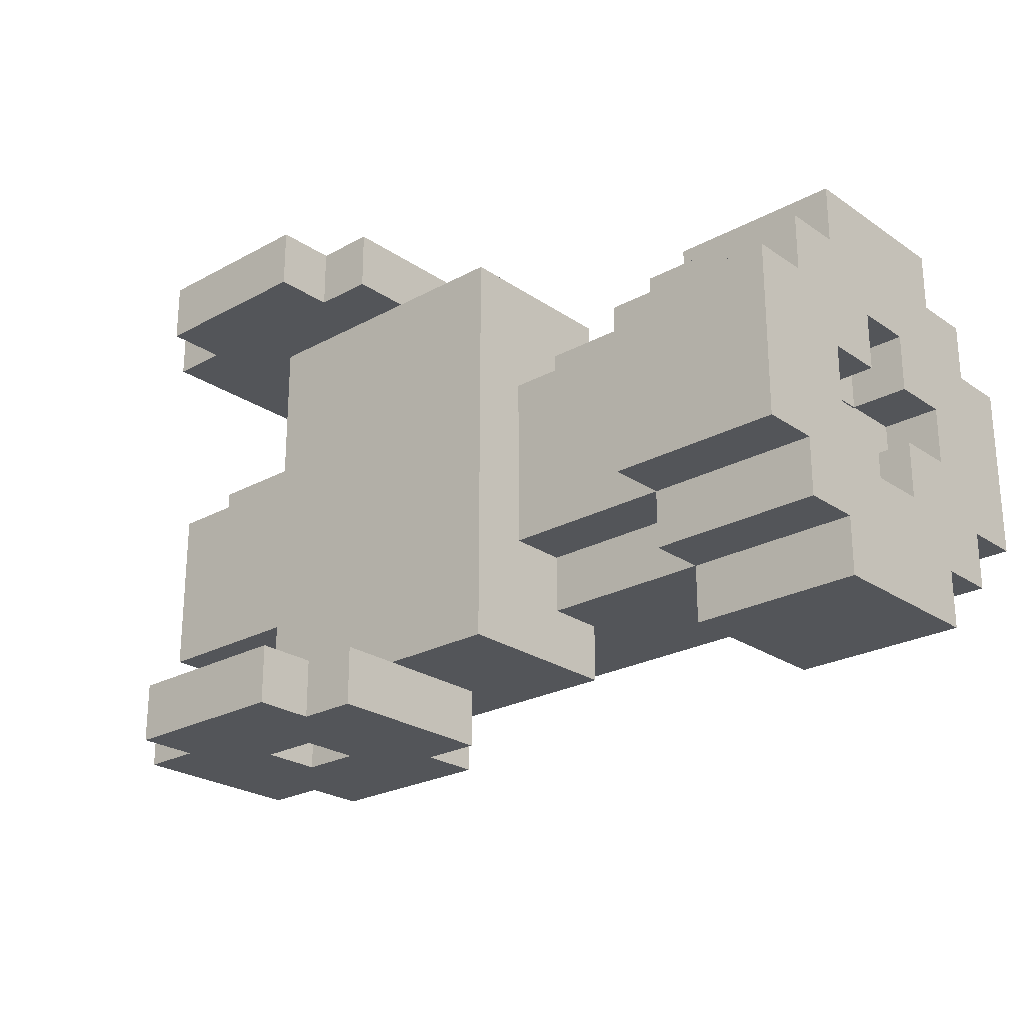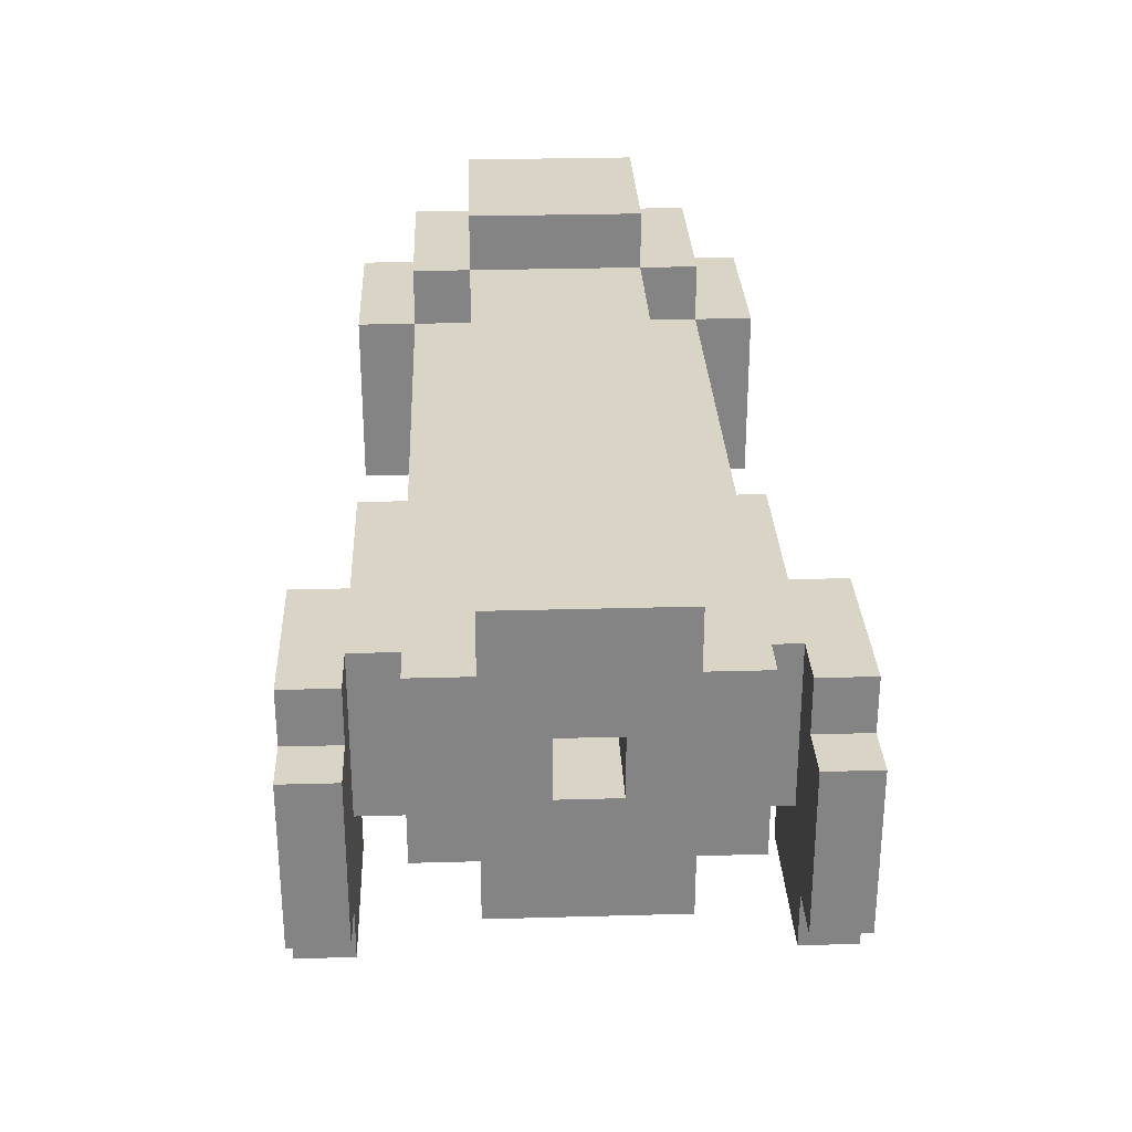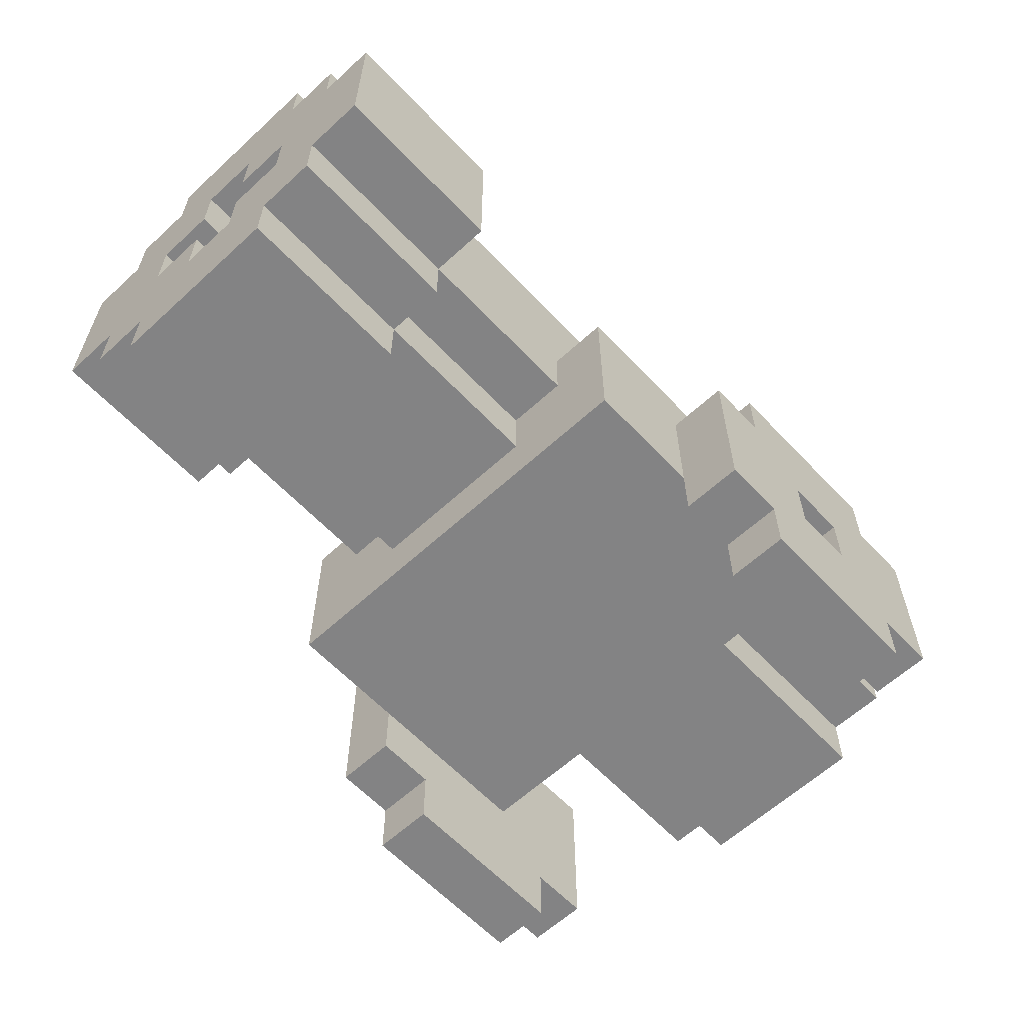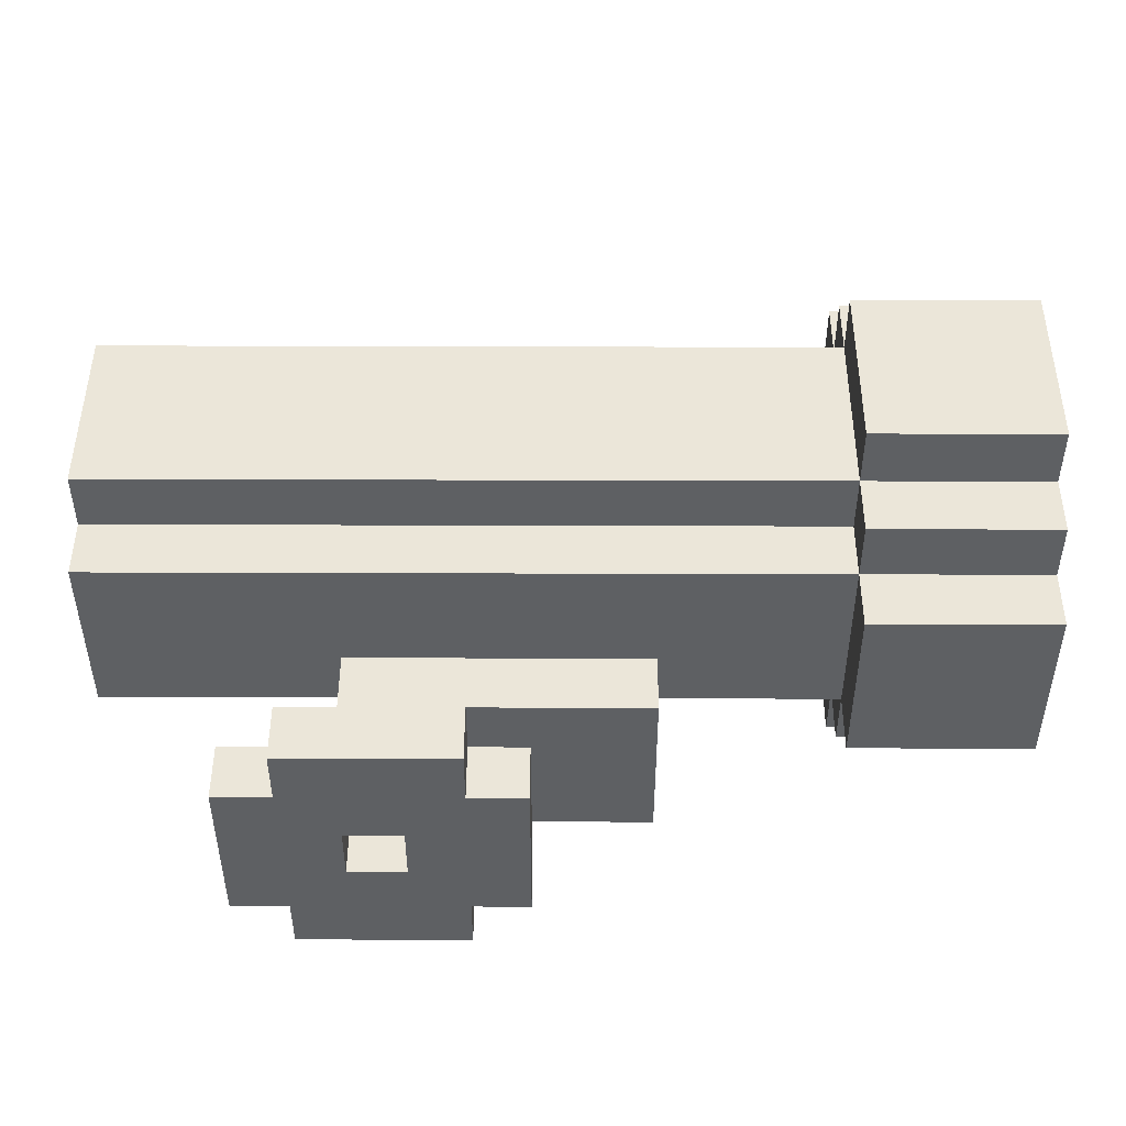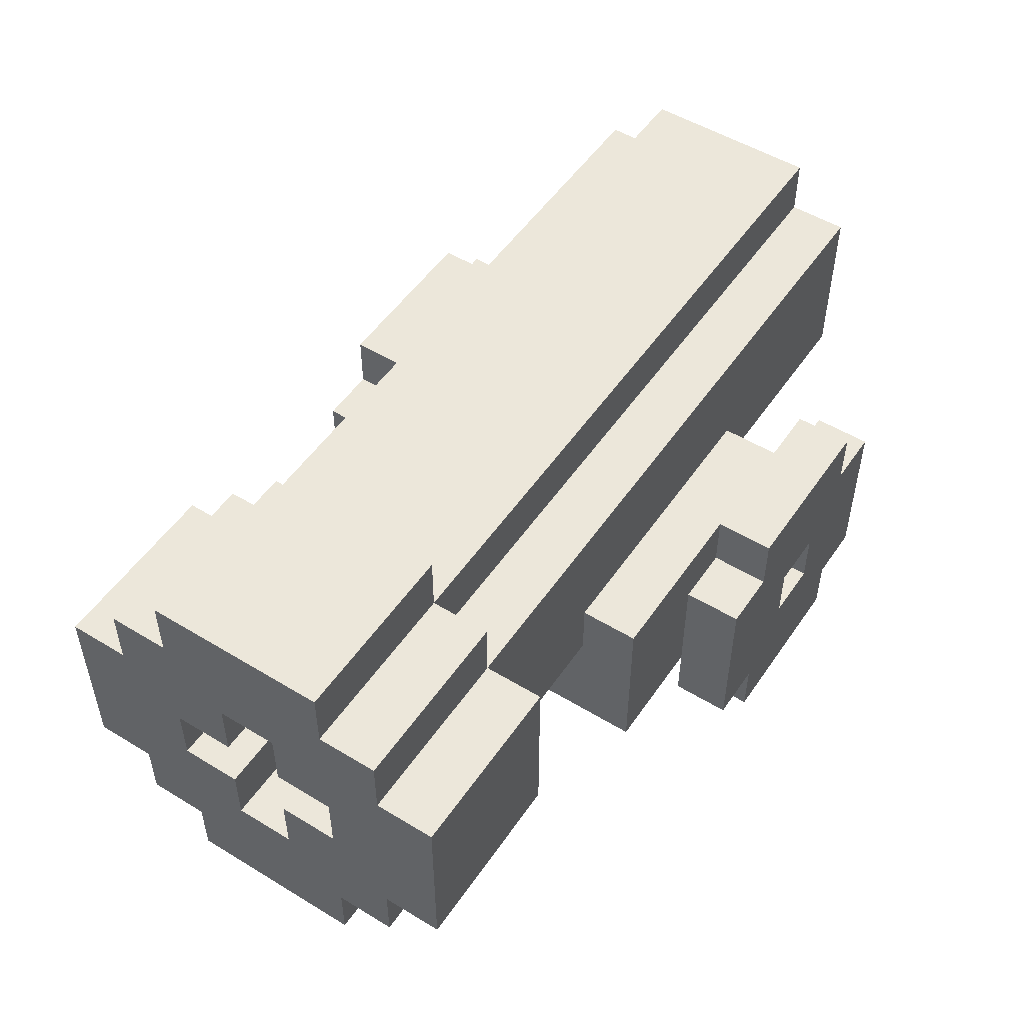
<metadata>
{"format":"obj","ext":"obj","renderer":"f3d","projection":"perspective","resolution":1024,"background":"white","views":[{"elev":-24.4,"azim":41.9,"up":"+Z"},{"elev":28.9,"azim":-92.4,"up":"+Y"},{"elev":-61.2,"azim":133.1,"up":"+Y"},{"elev":47.6,"azim":0.2,"up":"+Y"},{"elev":51.7,"azim":123.4,"up":"+Y"}]}
</metadata>
<code>
v 17 46 -16
v 17 46 -19
v 17 47 -15
v 17 47 -16
v 17 47 -19
v 17 47 -20
v 17 48 -17
v 17 48 -18
v 17 49 -17
v 17 49 -18
v 17 50 -15
v 17 50 -16
v 17 50 -19
v 17 50 -20
v 17 51 -16
v 17 51 -19
v 19 44 -13
v 19 44 -14
v 19 44 -21
v 19 44 -22
v 19 47 -13
v 19 47 -14
v 19 47 -21
v 19 47 -22
v 20 43 -13
v 20 43 -14
v 20 43 -21
v 20 43 -22
v 20 44 -13
v 20 44 -14
v 20 44 -21
v 20 44 -22
v 20 47 -13
v 20 47 -14
v 20 47 -21
v 20 47 -22
v 20 48 -13
v 20 48 -14
v 20 48 -21
v 20 48 -22
v 21 45 -14
v 21 45 -21
v 21 46 -16
v 21 46 -19
v 21 47 -15
v 21 47 -16
v 21 47 -19
v 21 47 -20
v 21 48 -14
v 21 48 -15
v 21 48 -20
v 21 48 -21
v 22 45 -13
v 22 45 -14
v 22 45 -21
v 22 45 -22
v 22 46 -13
v 22 46 -14
v 22 46 -21
v 22 46 -22
v 29 45 -16
v 29 45 -19
v 29 46 -15
v 29 46 -16
v 29 46 -19
v 29 46 -20
v 29 47 -14
v 29 47 -15
v 29 47 -16
v 29 47 -19
v 29 47 -20
v 29 47 -21
v 29 50 -14
v 29 50 -15
v 29 50 -16
v 29 50 -19
v 29 50 -20
v 29 50 -21
v 29 51 -15
v 29 51 -16
v 29 51 -19
v 29 51 -20
v 29 52 -16
v 29 52 -19
v 21 45 -13
v 21 45 -14
v 21 45 -21
v 21 45 -22
v 21 46 -13
v 21 46 -14
v 21 46 -21
v 21 46 -22
v 23 43 -13
v 23 43 -14
v 23 43 -21
v 23 43 -22
v 23 44 -13
v 23 44 -14
v 23 44 -21
v 23 44 -22
v 23 47 -13
v 23 47 -14
v 23 47 -21
v 23 47 -22
v 23 48 -13
v 23 48 -14
v 23 48 -21
v 23 48 -22
v 24 44 -13
v 24 44 -14
v 24 44 -21
v 24 44 -22
v 24 45 -14
v 24 45 -21
v 24 47 -13
v 24 47 -14
v 24 47 -21
v 24 47 -22
v 26 45 -14
v 26 45 -21
v 26 46 -16
v 26 46 -19
v 26 47 -15
v 26 47 -16
v 26 47 -19
v 26 47 -20
v 26 48 -14
v 26 48 -15
v 26 48 -20
v 26 48 -21
v 31 47 -17
v 31 47 -18
v 31 48 -16
v 31 48 -17
v 31 48 -18
v 31 48 -19
v 31 49 -16
v 31 49 -17
v 31 49 -18
v 31 49 -19
v 31 50 -17
v 31 50 -18
v 32 45 -16
v 32 45 -19
v 32 46 -15
v 32 46 -16
v 32 46 -19
v 32 46 -20
v 32 47 -14
v 32 47 -15
v 32 47 -17
v 32 47 -18
v 32 47 -20
v 32 47 -21
v 32 48 -16
v 32 48 -17
v 32 48 -18
v 32 48 -19
v 32 49 -16
v 32 49 -17
v 32 49 -18
v 32 49 -19
v 32 50 -14
v 32 50 -15
v 32 50 -17
v 32 50 -18
v 32 50 -20
v 32 50 -21
v 32 51 -15
v 32 51 -16
v 32 51 -19
v 32 51 -20
v 32 52 -16
v 32 52 -19
v 19 44 -13
v 19 47 -13
v 20 43 -13
v 20 44 -13
v 20 47 -13
v 20 48 -13
v 21 45 -13
v 21 46 -13
v 22 45 -13
v 22 46 -13
v 23 43 -13
v 23 44 -13
v 23 47 -13
v 23 48 -13
v 24 44 -13
v 24 47 -13
v 21 45 -14
v 21 46 -14
v 22 45 -14
v 22 46 -14
v 23 47 -14
v 23 48 -14
v 24 45 -14
v 24 47 -14
v 26 45 -14
v 26 48 -14
v 29 47 -14
v 29 50 -14
v 32 47 -14
v 32 50 -14
v 17 47 -15
v 17 50 -15
v 21 47 -15
v 21 48 -15
v 26 47 -15
v 26 48 -15
v 29 46 -15
v 29 47 -15
v 29 50 -15
v 29 51 -15
v 32 46 -15
v 32 47 -15
v 32 50 -15
v 32 51 -15
v 17 46 -16
v 17 47 -16
v 17 50 -16
v 17 51 -16
v 21 46 -16
v 21 47 -16
v 26 46 -16
v 26 47 -16
v 29 45 -16
v 29 46 -16
v 29 47 -16
v 29 50 -16
v 29 51 -16
v 29 52 -16
v 32 45 -16
v 32 46 -16
v 32 51 -16
v 32 52 -16
v 17 48 -18
v 17 49 -18
v 31 47 -18
v 31 48 -18
v 31 49 -18
v 31 50 -18
v 32 47 -18
v 32 48 -18
v 32 49 -18
v 32 50 -18
v 31 48 -19
v 31 49 -19
v 32 48 -19
v 32 49 -19
v 19 44 -21
v 19 47 -21
v 20 43 -21
v 20 44 -21
v 20 47 -21
v 20 48 -21
v 21 45 -21
v 21 48 -21
v 23 43 -21
v 23 44 -21
v 24 44 -21
v 24 45 -21
v 19 44 -14
v 19 47 -14
v 20 43 -14
v 20 44 -14
v 20 47 -14
v 20 48 -14
v 21 45 -14
v 21 48 -14
v 23 43 -14
v 23 44 -14
v 24 44 -14
v 24 45 -14
v 31 48 -16
v 31 49 -16
v 32 48 -16
v 32 49 -16
v 17 48 -17
v 17 49 -17
v 31 47 -17
v 31 48 -17
v 31 49 -17
v 31 50 -17
v 32 47 -17
v 32 48 -17
v 32 49 -17
v 32 50 -17
v 17 46 -19
v 17 47 -19
v 17 50 -19
v 17 51 -19
v 21 46 -19
v 21 47 -19
v 26 46 -19
v 26 47 -19
v 29 45 -19
v 29 46 -19
v 29 47 -19
v 29 50 -19
v 29 51 -19
v 29 52 -19
v 32 45 -19
v 32 46 -19
v 32 51 -19
v 32 52 -19
v 17 47 -20
v 17 50 -20
v 21 47 -20
v 21 48 -20
v 26 47 -20
v 26 48 -20
v 29 46 -20
v 29 47 -20
v 29 50 -20
v 29 51 -20
v 32 46 -20
v 32 47 -20
v 32 50 -20
v 32 51 -20
v 21 45 -21
v 21 46 -21
v 22 45 -21
v 22 46 -21
v 23 47 -21
v 23 48 -21
v 24 45 -21
v 24 47 -21
v 26 45 -21
v 26 48 -21
v 29 47 -21
v 29 50 -21
v 32 47 -21
v 32 50 -21
v 19 44 -22
v 19 47 -22
v 20 43 -22
v 20 44 -22
v 20 47 -22
v 20 48 -22
v 21 45 -22
v 21 46 -22
v 22 45 -22
v 22 46 -22
v 23 43 -22
v 23 44 -22
v 23 47 -22
v 23 48 -22
v 24 44 -22
v 24 47 -22
v 20 43 -13
v 23 43 -13
v 20 43 -14
v 23 43 -14
v 20 43 -21
v 23 43 -21
v 20 43 -22
v 23 43 -22
v 19 44 -13
v 20 44 -13
v 23 44 -13
v 24 44 -13
v 19 44 -14
v 20 44 -14
v 23 44 -14
v 24 44 -14
v 19 44 -21
v 20 44 -21
v 23 44 -21
v 24 44 -21
v 19 44 -22
v 20 44 -22
v 23 44 -22
v 24 44 -22
v 21 45 -14
v 24 45 -14
v 26 45 -14
v 29 45 -16
v 32 45 -16
v 29 45 -19
v 32 45 -19
v 21 45 -21
v 24 45 -21
v 26 45 -21
v 21 46 -13
v 22 46 -13
v 21 46 -14
v 22 46 -14
v 29 46 -15
v 32 46 -15
v 17 46 -16
v 21 46 -16
v 26 46 -16
v 29 46 -16
v 32 46 -16
v 17 46 -19
v 21 46 -19
v 26 46 -19
v 29 46 -19
v 32 46 -19
v 29 46 -20
v 32 46 -20
v 21 46 -21
v 22 46 -21
v 21 46 -22
v 22 46 -22
v 29 47 -14
v 32 47 -14
v 17 47 -15
v 21 47 -15
v 26 47 -15
v 29 47 -15
v 32 47 -15
v 17 47 -16
v 21 47 -16
v 26 47 -16
v 29 47 -16
v 17 47 -19
v 21 47 -19
v 26 47 -19
v 29 47 -19
v 17 47 -20
v 21 47 -20
v 26 47 -20
v 29 47 -20
v 32 47 -20
v 29 47 -21
v 32 47 -21
v 31 49 -16
v 32 49 -16
v 17 49 -17
v 31 49 -17
v 32 49 -17
v 17 49 -18
v 31 49 -18
v 32 49 -18
v 31 49 -19
v 32 49 -19
v 31 50 -17
v 32 50 -17
v 31 50 -18
v 32 50 -18
v 21 45 -13
v 22 45 -13
v 21 45 -14
v 22 45 -14
v 21 45 -21
v 22 45 -21
v 21 45 -22
v 22 45 -22
v 19 47 -13
v 20 47 -13
v 23 47 -13
v 24 47 -13
v 19 47 -14
v 20 47 -14
v 23 47 -14
v 24 47 -14
v 31 47 -17
v 32 47 -17
v 31 47 -18
v 32 47 -18
v 19 47 -21
v 20 47 -21
v 23 47 -21
v 24 47 -21
v 19 47 -22
v 20 47 -22
v 23 47 -22
v 24 47 -22
v 20 48 -13
v 23 48 -13
v 20 48 -14
v 21 48 -14
v 23 48 -14
v 26 48 -14
v 21 48 -15
v 26 48 -15
v 31 48 -16
v 32 48 -16
v 17 48 -17
v 31 48 -17
v 32 48 -17
v 17 48 -18
v 31 48 -18
v 32 48 -18
v 31 48 -19
v 32 48 -19
v 21 48 -20
v 26 48 -20
v 20 48 -21
v 21 48 -21
v 23 48 -21
v 26 48 -21
v 20 48 -22
v 23 48 -22
v 29 50 -14
v 32 50 -14
v 17 50 -15
v 29 50 -15
v 32 50 -15
v 17 50 -16
v 29 50 -16
v 17 50 -19
v 29 50 -19
v 17 50 -20
v 29 50 -20
v 32 50 -20
v 29 50 -21
v 32 50 -21
v 29 51 -15
v 32 51 -15
v 17 51 -16
v 29 51 -16
v 32 51 -16
v 17 51 -19
v 29 51 -19
v 32 51 -19
v 29 51 -20
v 32 51 -20
v 29 52 -16
v 32 52 -16
v 29 52 -19
v 32 52 -19
f 4 2 1
f 5 2 4
f 7 4 3
f 7 6 5
f 7 5 4
f 8 6 7
f 9 7 3
f 10 6 8
f 11 9 3
f 11 10 9
f 12 10 11
f 13 6 10
f 13 10 12
f 14 6 13
f 15 13 12
f 16 13 15
f 21 18 17
f 22 18 21
f 23 20 19
f 24 20 23
f 29 26 25
f 30 26 29
f 31 28 27
f 32 28 31
f 37 34 33
f 38 34 37
f 39 36 35
f 40 36 39
f 43 42 41
f 44 42 43
f 45 43 41
f 46 43 45
f 47 42 44
f 48 42 47
f 49 45 41
f 50 45 49
f 51 42 48
f 52 42 51
f 57 54 53
f 58 54 57
f 59 56 55
f 60 56 59
f 64 62 61
f 65 62 64
f 68 64 63
f 69 64 68
f 70 66 65
f 71 66 70
f 73 68 67
f 74 68 73
f 77 72 71
f 78 72 77
f 79 75 74
f 80 75 79
f 81 77 76
f 82 77 81
f 83 81 80
f 84 81 83
f 85 86 89
f 89 86 90
f 87 88 91
f 91 88 92
f 93 94 97
f 97 94 98
f 95 96 99
f 99 96 100
f 101 102 105
f 105 102 106
f 103 104 107
f 107 104 108
f 109 110 113
f 111 112 114
f 109 113 115
f 115 113 116
f 114 112 117
f 117 112 118
f 119 120 121
f 121 120 122
f 119 121 123
f 123 121 124
f 122 120 125
f 125 120 126
f 119 123 127
f 127 123 128
f 126 120 129
f 129 120 130
f 131 132 134
f 134 132 135
f 133 134 137
f 137 134 138
f 135 136 139
f 139 136 140
f 138 139 141
f 141 139 142
f 143 144 146
f 146 144 147
f 145 146 150
f 147 148 150
f 146 147 150
f 150 148 151
f 151 148 152
f 152 148 153
f 149 150 155
f 150 151 155
f 155 151 156
f 153 154 157
f 152 153 157
f 157 154 158
f 149 155 159
f 158 154 162
f 159 160 163
f 149 159 163
f 163 160 164
f 164 160 165
f 161 162 166
f 162 154 167
f 166 162 167
f 167 154 168
f 164 165 169
f 165 166 169
f 166 167 169
f 169 167 170
f 170 167 171
f 171 167 172
f 170 171 173
f 173 171 174
f 178 176 175
f 179 176 178
f 181 178 177
f 181 180 179
f 181 179 178
f 182 180 181
f 183 181 177
f 184 180 182
f 185 183 177
f 185 184 183
f 186 184 185
f 187 180 184
f 187 184 186
f 188 180 187
f 189 187 186
f 190 187 189
f 193 192 191
f 194 192 193
f 198 196 195
f 199 198 197
f 200 196 198
f 200 198 199
f 203 202 201
f 204 202 203
f 207 206 205
f 208 206 207
f 210 206 208
f 212 210 209
f 213 206 210
f 213 210 212
f 215 212 211
f 216 212 215
f 217 214 213
f 218 214 217
f 223 220 219
f 224 220 223
f 228 226 225
f 229 226 228
f 230 222 221
f 231 222 230
f 233 228 227
f 234 228 233
f 235 232 231
f 236 232 235
f 240 238 237
f 241 238 240
f 243 240 239
f 244 240 243
f 245 242 241
f 246 242 245
f 249 248 247
f 250 248 249
f 254 252 251
f 255 252 254
f 257 254 253
f 257 256 255
f 257 255 254
f 258 256 257
f 259 257 253
f 260 257 259
f 261 257 260
f 262 257 261
f 263 264 266
f 266 264 267
f 265 266 269
f 267 268 269
f 266 267 269
f 269 268 270
f 265 269 271
f 271 269 272
f 272 269 273
f 273 269 274
f 275 276 277
f 277 276 278
f 279 280 282
f 282 280 283
f 281 282 285
f 285 282 286
f 283 284 287
f 287 284 288
f 289 290 293
f 293 290 294
f 295 296 298
f 298 296 299
f 291 292 300
f 300 292 301
f 297 298 303
f 303 298 304
f 301 302 305
f 305 302 306
f 307 308 309
f 309 308 310
f 310 308 312
f 311 312 314
f 312 308 315
f 314 312 315
f 313 314 317
f 317 314 318
f 315 316 319
f 319 316 320
f 321 322 323
f 323 322 324
f 325 326 328
f 327 328 329
f 328 326 330
f 329 328 330
f 331 332 333
f 333 332 334
f 335 336 338
f 338 336 339
f 337 338 341
f 339 340 341
f 338 339 341
f 341 340 342
f 337 341 343
f 342 340 344
f 337 343 345
f 343 344 345
f 345 344 346
f 344 340 347
f 346 344 347
f 347 340 348
f 346 347 349
f 349 347 350
f 353 352 351
f 354 352 353
f 357 356 355
f 358 356 357
f 363 360 359
f 364 360 363
f 365 362 361
f 366 362 365
f 371 368 367
f 372 368 371
f 373 370 369
f 374 370 373
f 380 379 378
f 381 379 380
f 382 376 375
f 382 377 376
f 383 377 382
f 384 377 383
f 387 386 385
f 388 386 387
f 394 390 389
f 395 390 394
f 396 392 391
f 397 392 396
f 398 394 393
f 399 394 398
f 401 400 399
f 402 400 401
f 405 404 403
f 406 404 405
f 412 408 407
f 413 408 412
f 414 410 409
f 415 410 414
f 416 412 411
f 417 412 416
f 422 419 418
f 423 419 422
f 424 421 420
f 425 421 424
f 427 426 425
f 428 426 427
f 432 430 429
f 433 430 432
f 434 432 431
f 435 432 434
f 437 436 435
f 438 436 437
f 441 440 439
f 442 440 441
f 443 444 445
f 445 444 446
f 447 448 449
f 449 448 450
f 451 452 455
f 455 452 456
f 453 454 457
f 457 454 458
f 459 460 461
f 461 460 462
f 463 464 467
f 467 464 468
f 465 466 469
f 469 466 470
f 471 472 473
f 473 472 474
f 474 472 475
f 475 476 477
f 474 475 477
f 477 476 478
f 479 480 482
f 482 480 483
f 481 482 484
f 484 482 485
f 485 486 487
f 487 486 488
f 489 490 492
f 492 490 493
f 493 490 494
f 491 492 495
f 492 493 495
f 495 493 496
f 497 498 500
f 500 498 501
f 499 500 502
f 502 500 503
f 504 505 506
f 506 505 507
f 507 508 509
f 509 508 510
f 511 512 514
f 514 512 515
f 513 514 516
f 516 514 517
f 517 518 519
f 519 518 520
f 521 522 523
f 523 522 524

</code>
